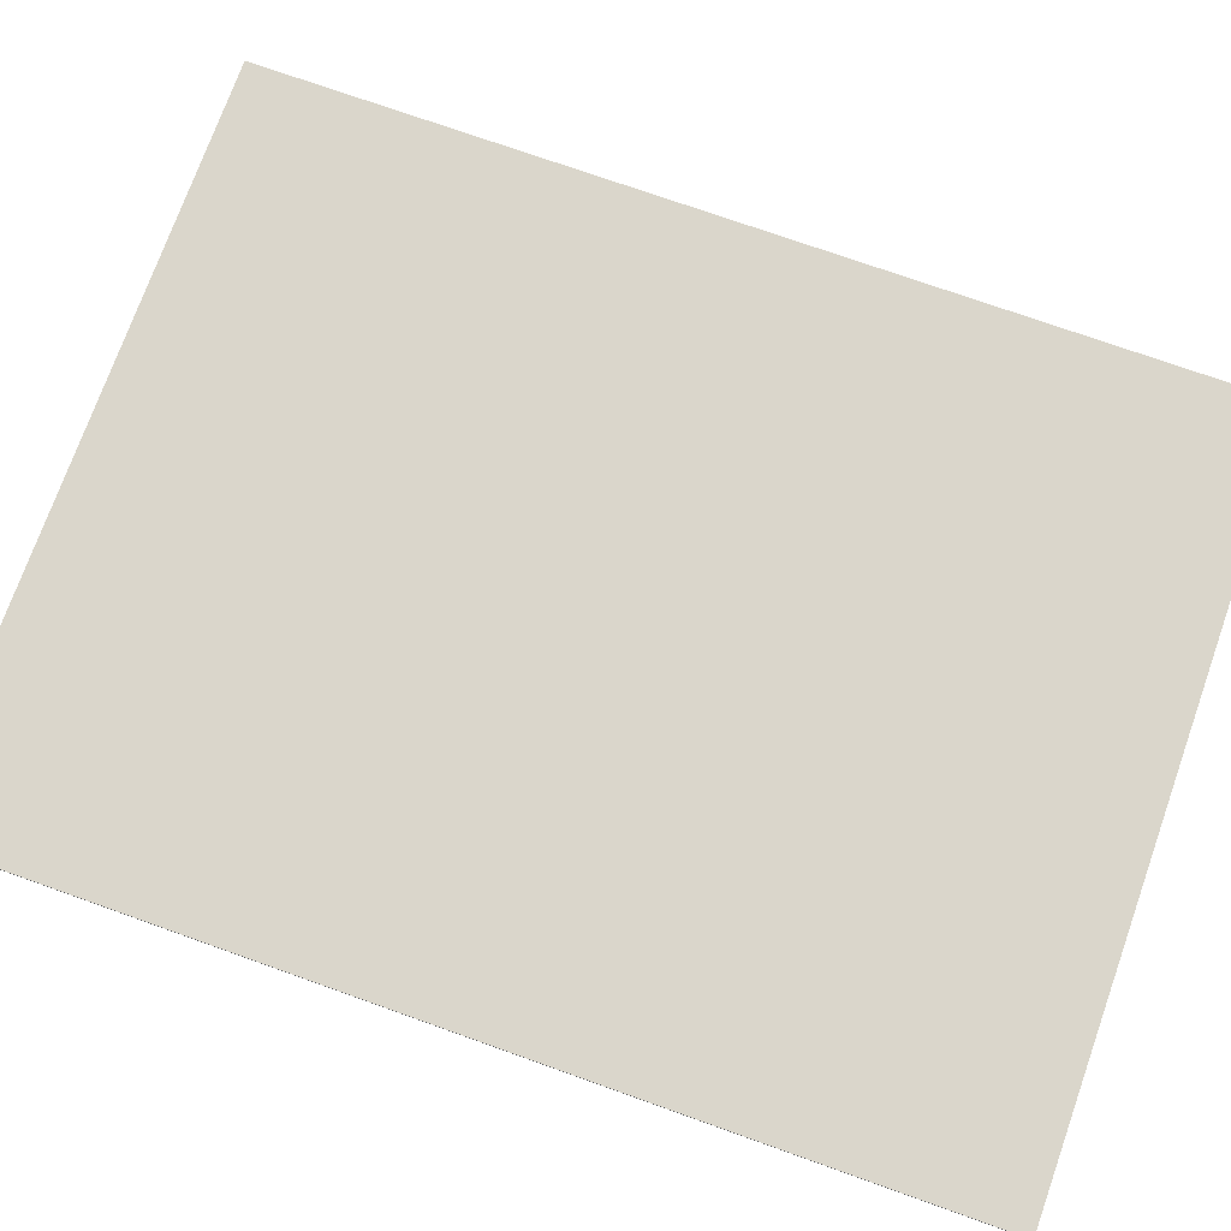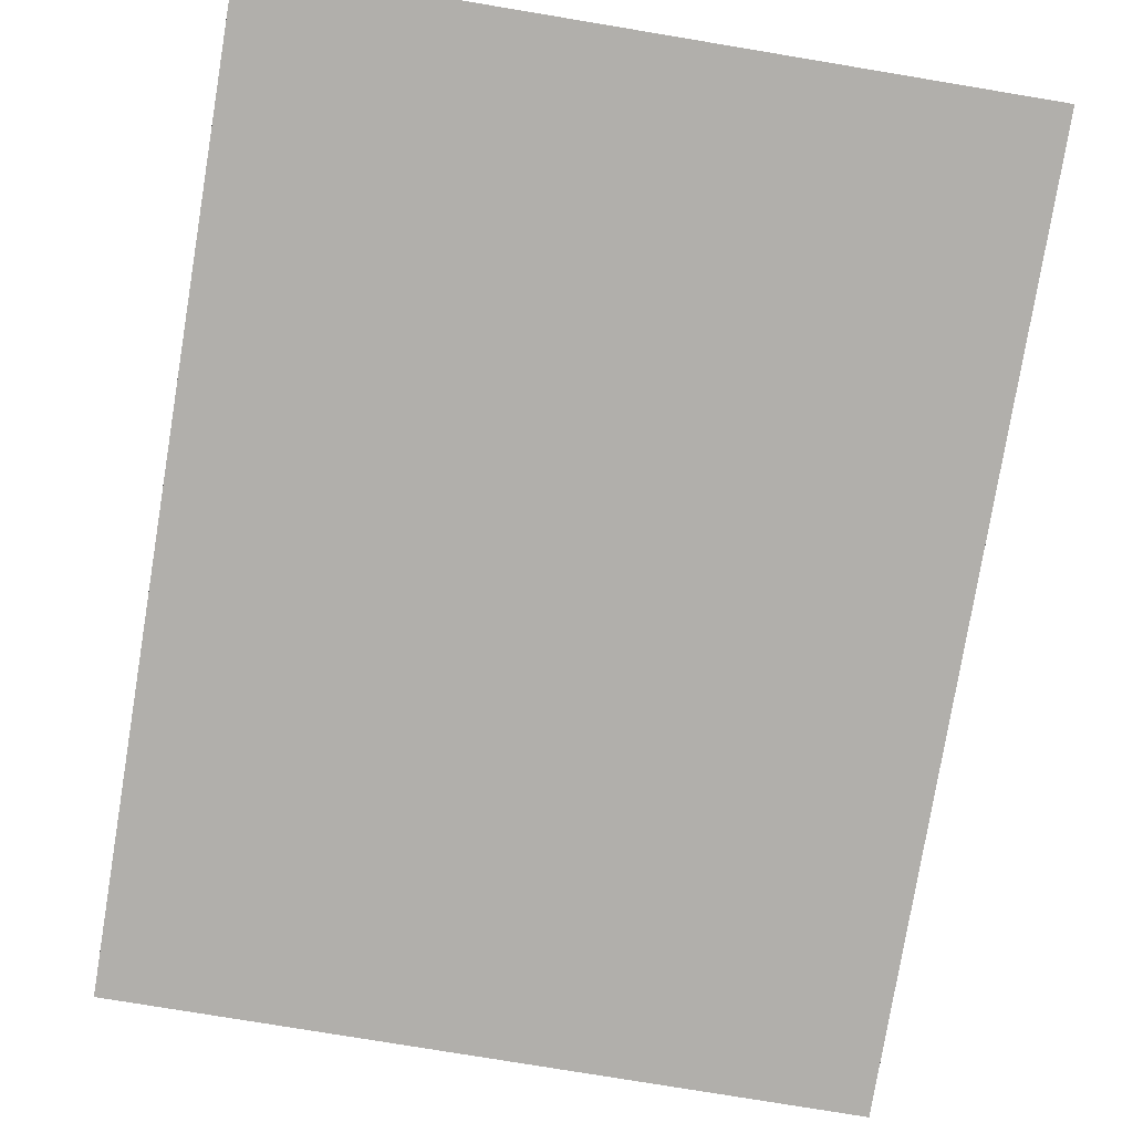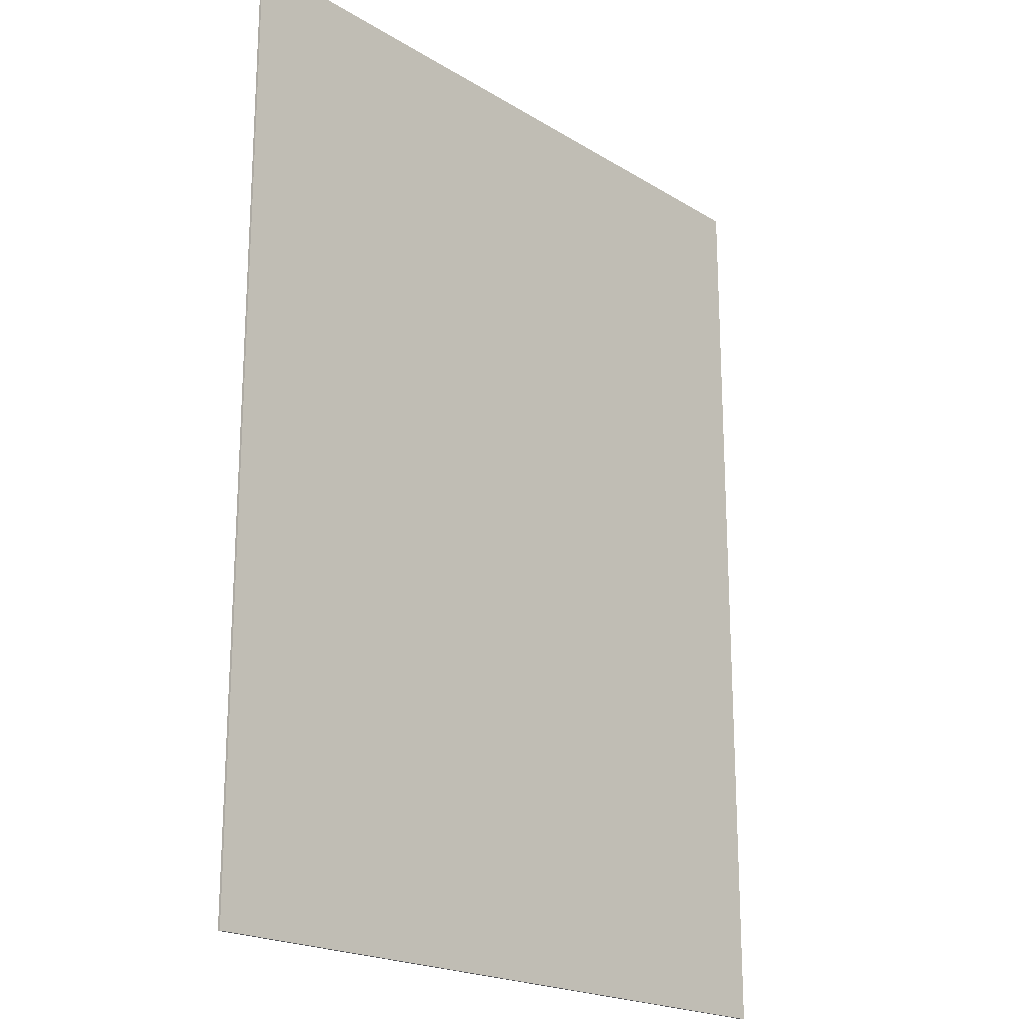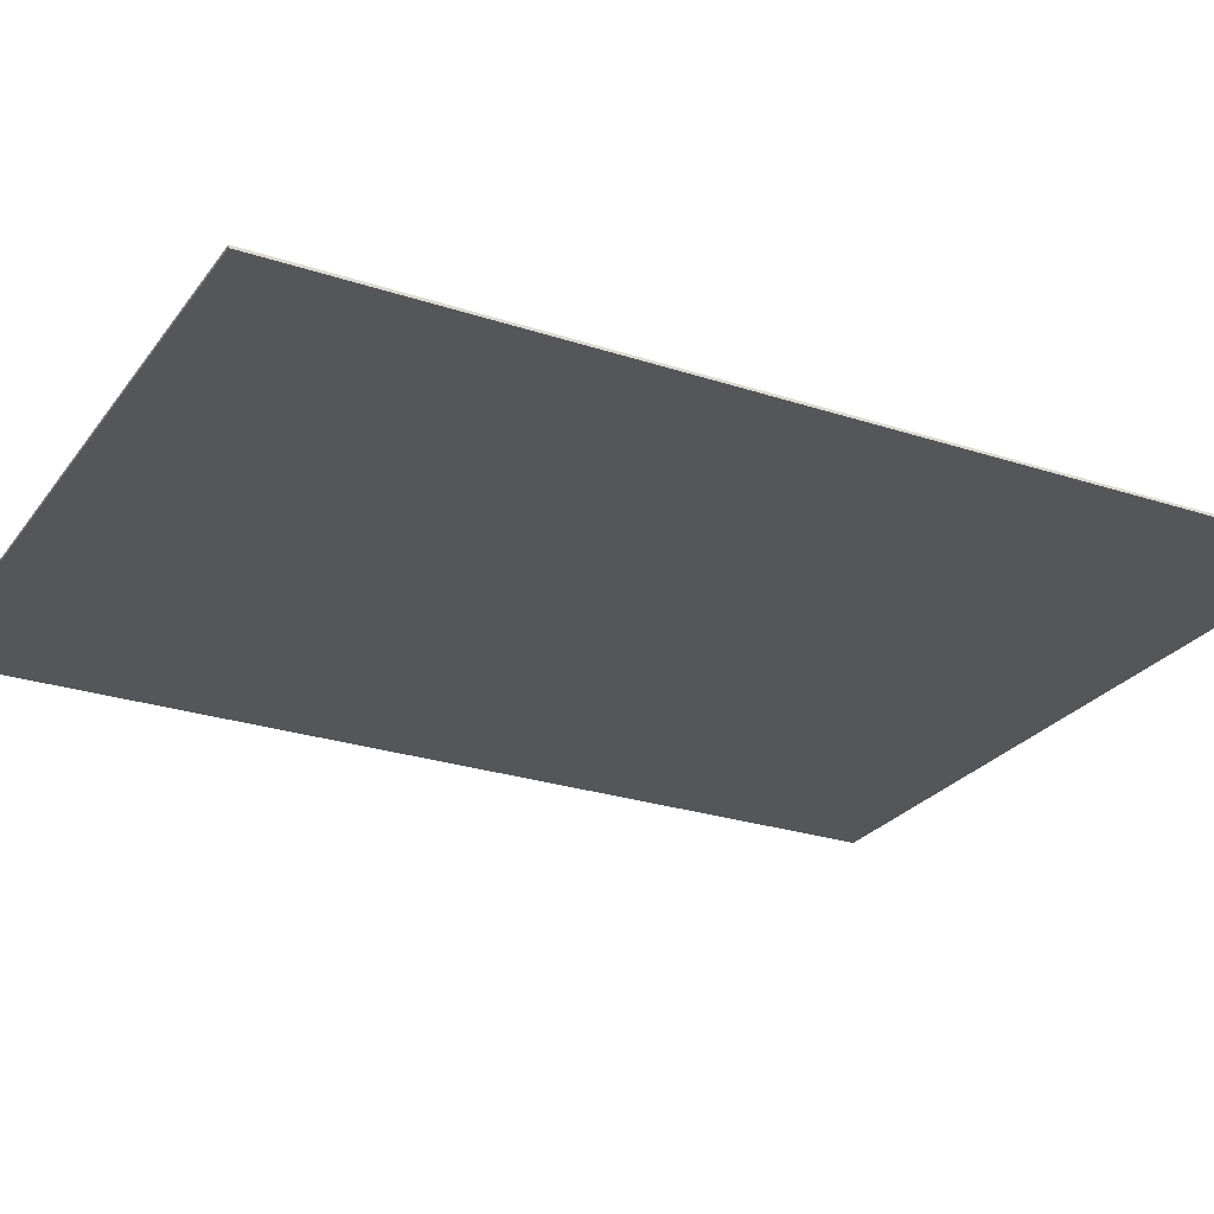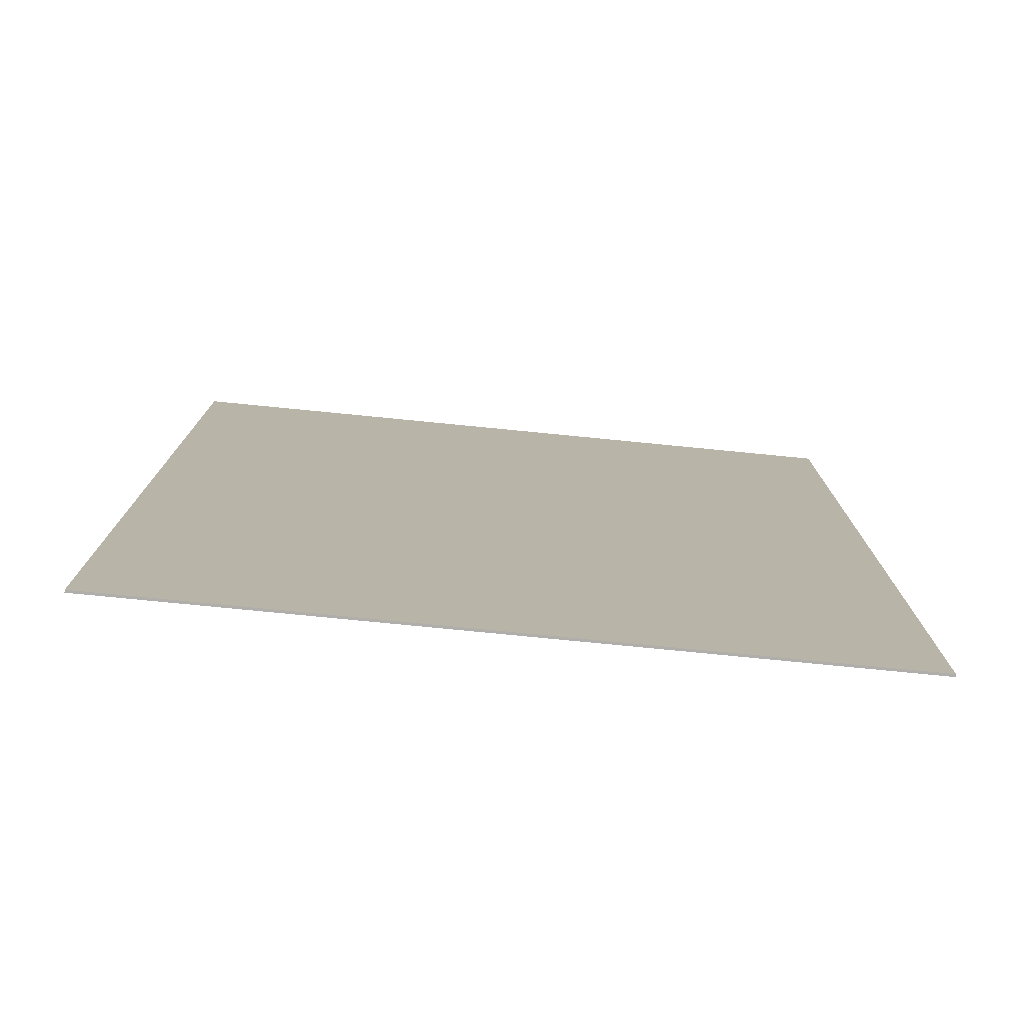
<metadata>
{"format":"obj","ext":"obj","renderer":"f3d","projection":"perspective","resolution":1024,"background":"white","views":[{"elev":74.0,"azim":109.6,"up":"+Y"},{"elev":-78.1,"azim":-9.4,"up":"+Y"},{"elev":-20.3,"azim":132.1,"up":"+Z"},{"elev":-25.9,"azim":-117.7,"up":"+Y"},{"elev":-77.9,"azim":-5.6,"up":"+Z"}]}
</metadata>
<code>
o Cube
v 0.1484 0.0277 -0.1371
v 0.1484 0.02675 -0.1371
v 0.1484 0.0277 0.2213
v 0.1484 0.02675 0.2213
v -0.1283 0.0277 -0.1371
v -0.1283 0.02675 -0.1371
v -0.1283 0.0277 0.2213
v -0.1283 0.02675 0.2213
f 1 5 7 3
f 4 3 7 8
f 8 7 5 6
f 6 2 4 8
f 2 1 3 4
f 6 5 1 2

</code>
